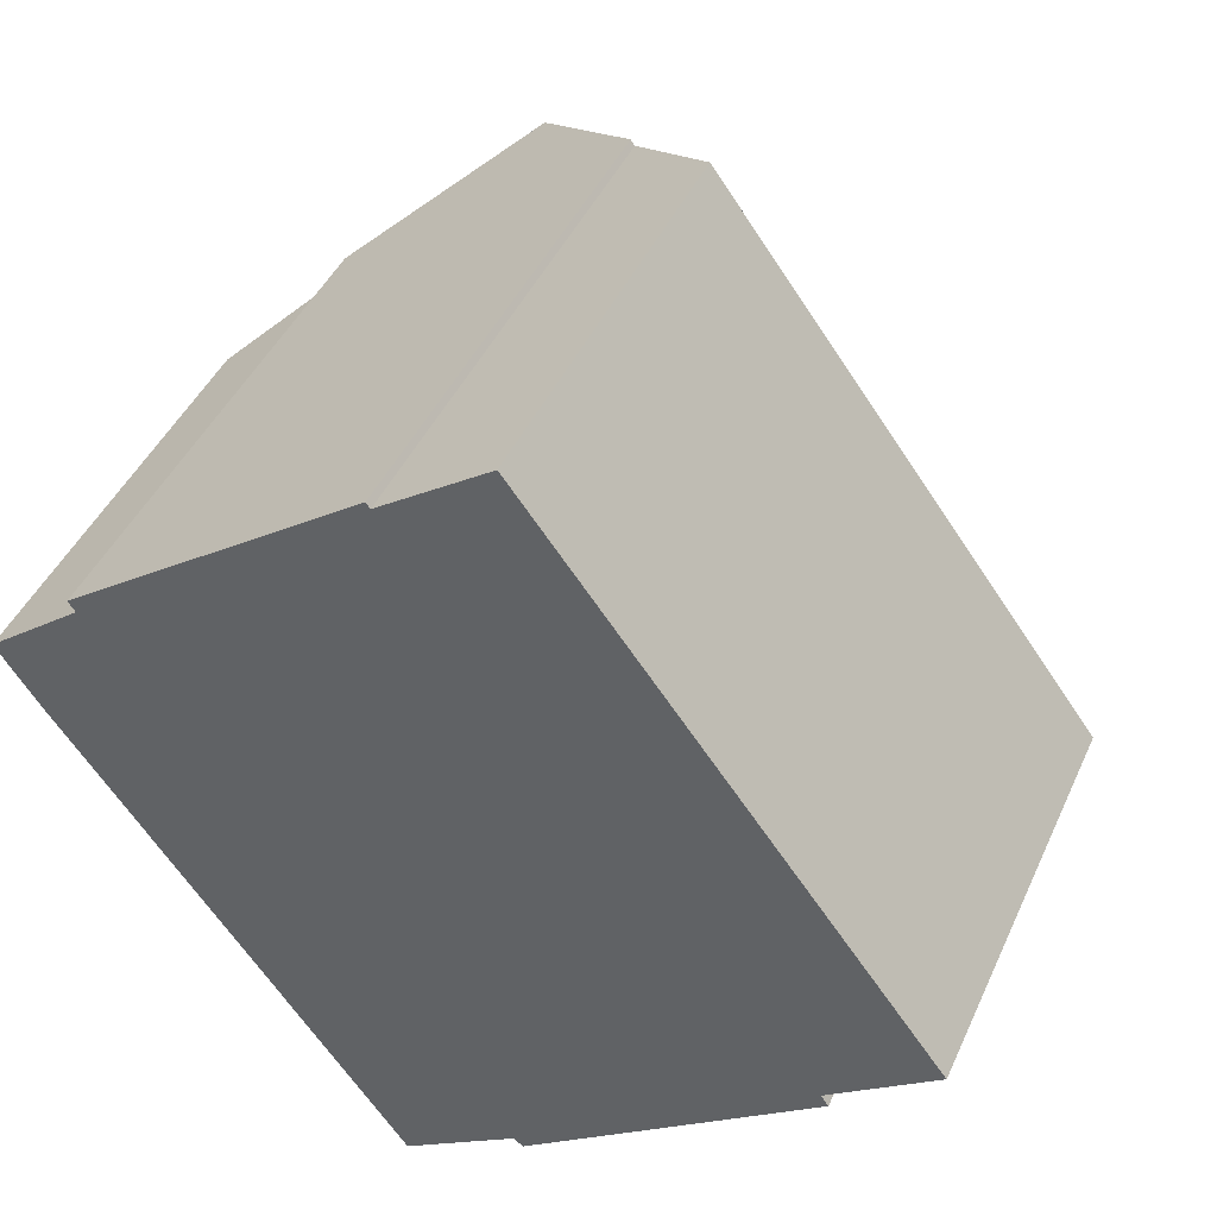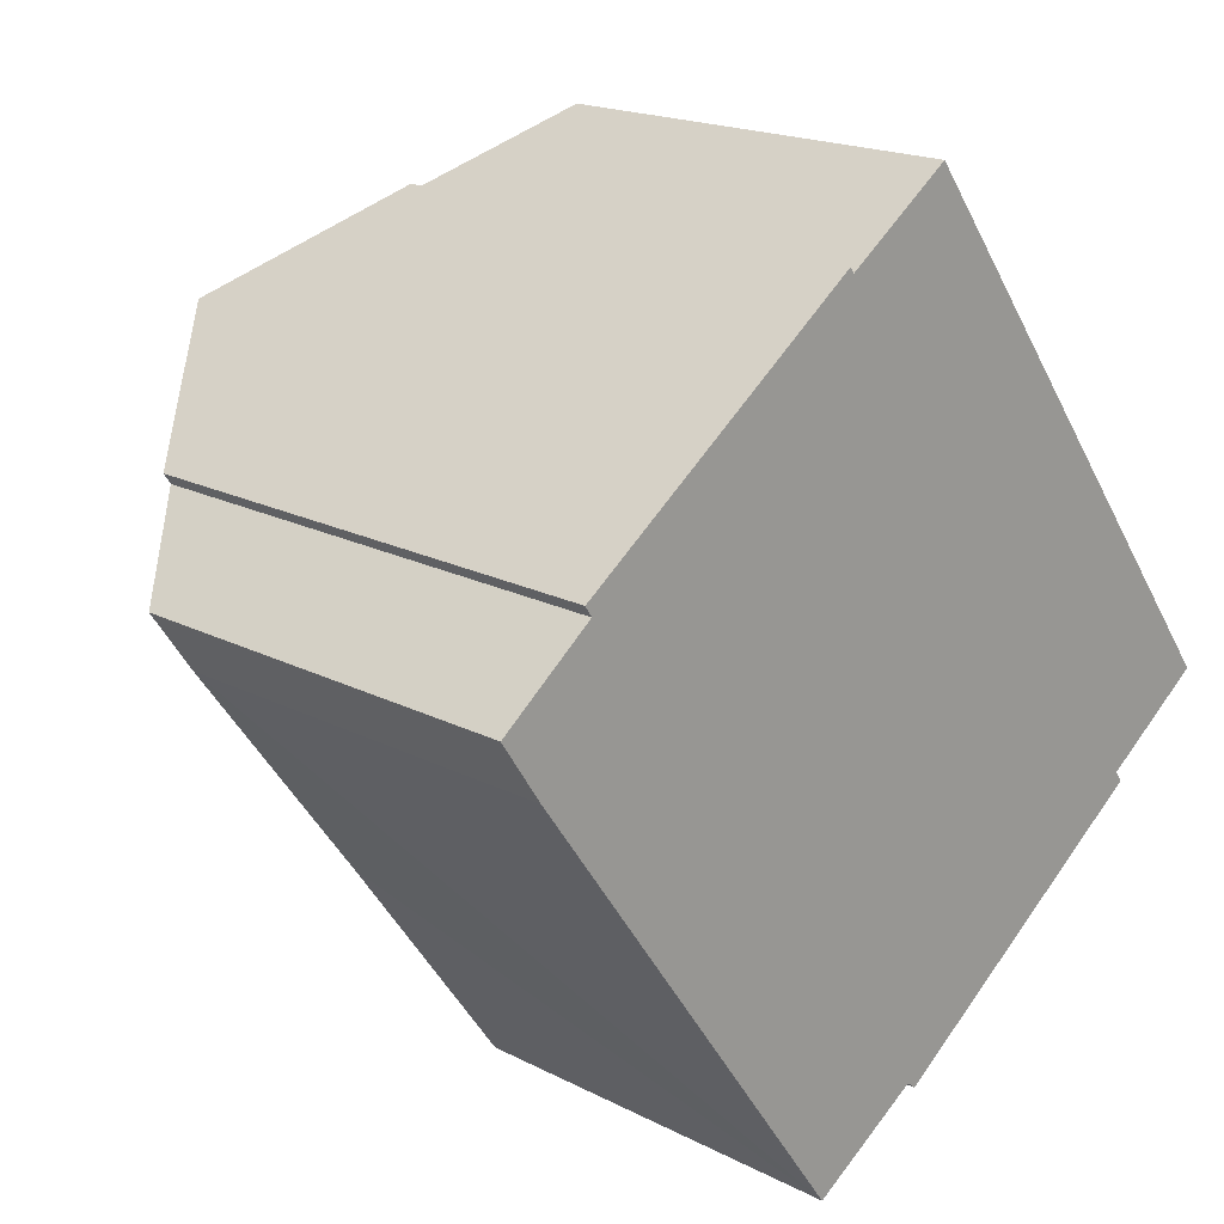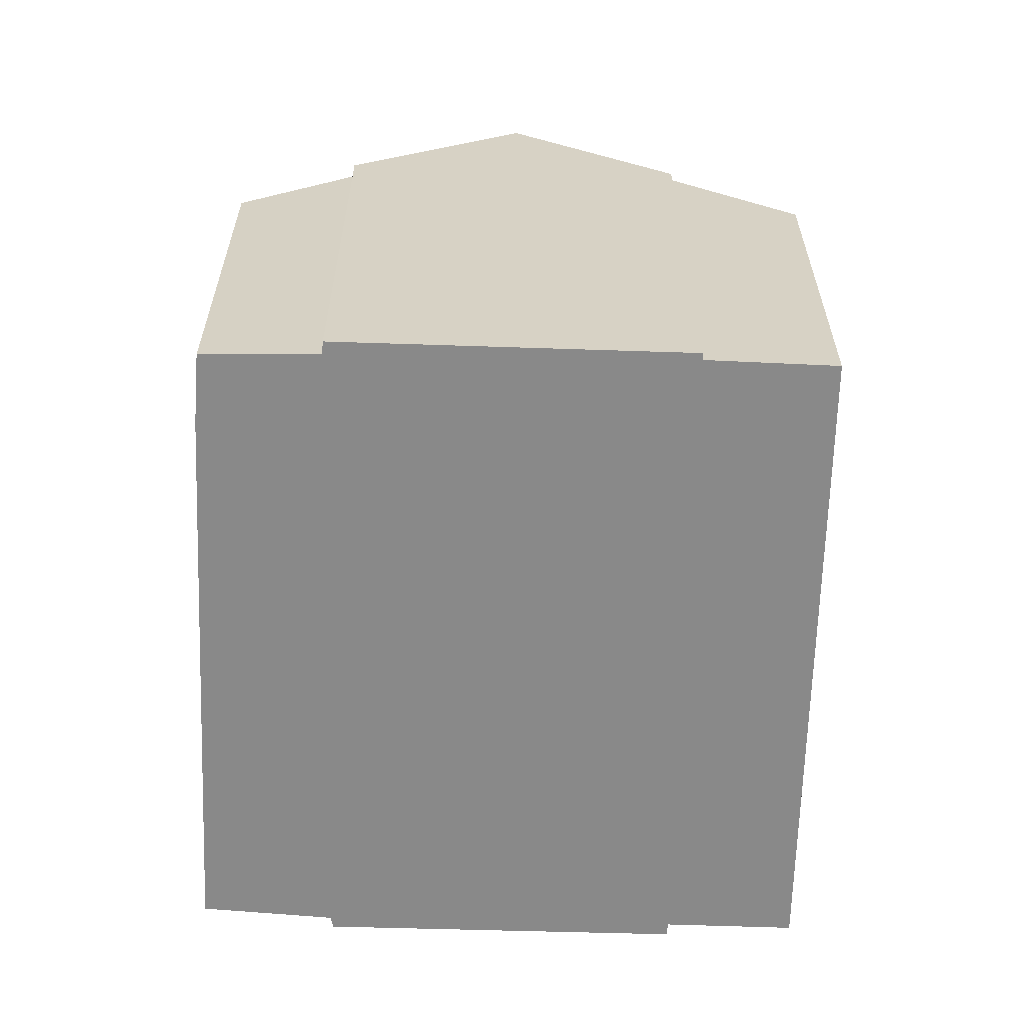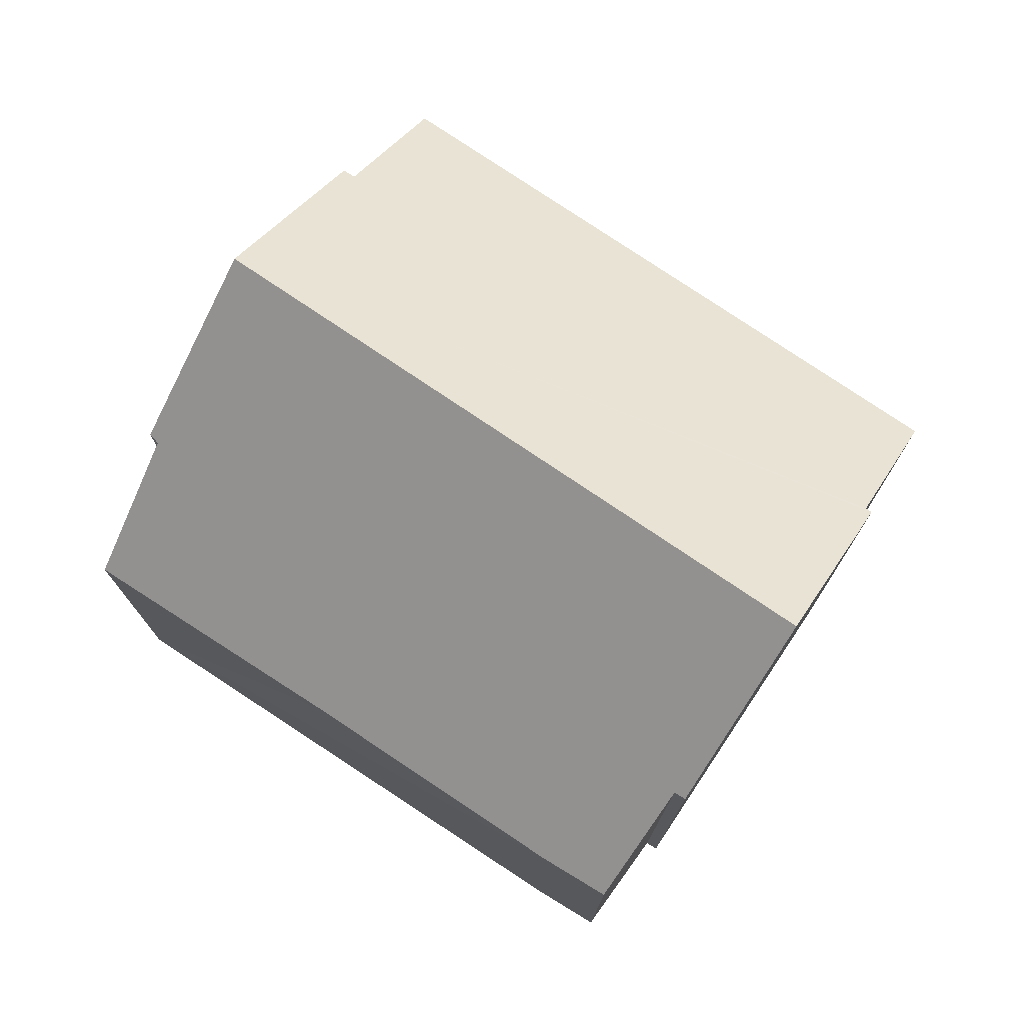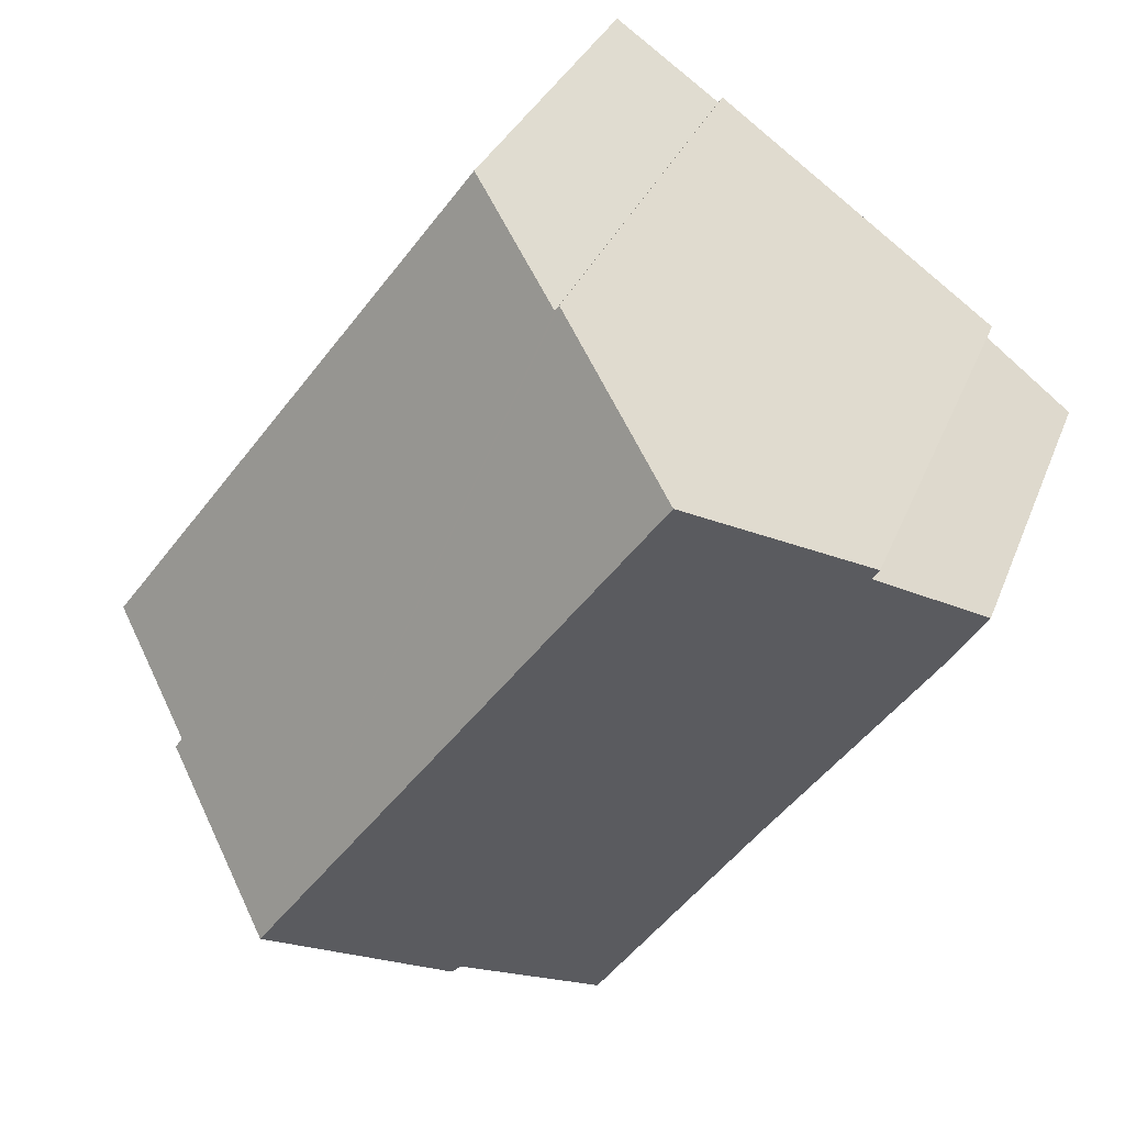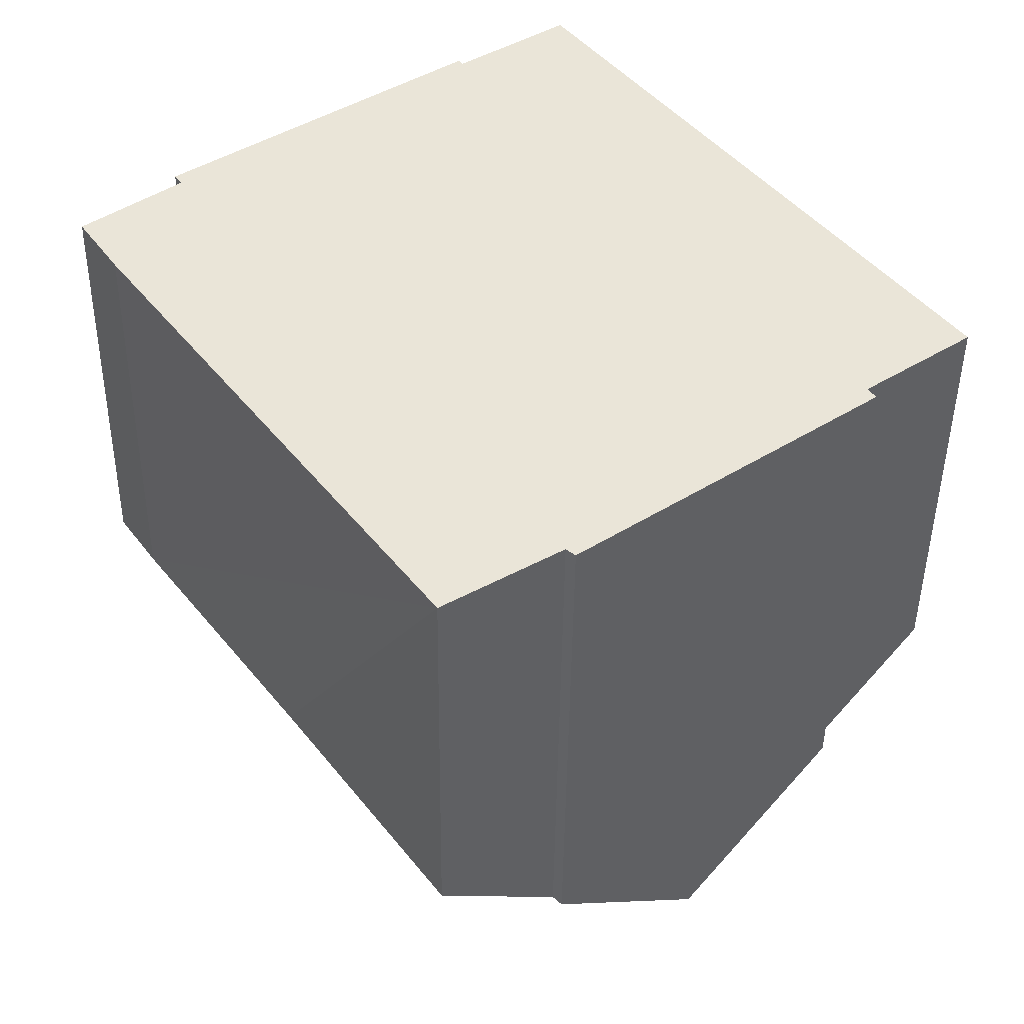
<metadata>
{"format":"obj","ext":"obj","renderer":"f3d","projection":"perspective","resolution":1024,"background":"white","views":[{"elev":43.6,"azim":23.1,"up":"+Z"},{"elev":18.2,"azim":-44.9,"up":"+Z"},{"elev":-63.2,"azim":-37.9,"up":"+Y"},{"elev":76.5,"azim":-92.3,"up":"+Y"},{"elev":30.4,"azim":-161.6,"up":"+Z"},{"elev":-45.0,"azim":-0.6,"up":"+Z"}]}
</metadata>
<code>
v  5.754 7.922 4.503
v  9.7 9.934 -5.371
v  3.58 9.934 2.924
v  5.816 7.924 4.416
v  7.462 6.416 5.577
v  11.78 7.891 -3.597
v  13.39 6.409 -2.435
v  11.89 7.897 -3.761
v  7.503 7.895 -6.982
v  7.367 7.864 -6.867
v  5.654 6.343 -7.969
v  3.155 6.414 -4.422
v  0.611 6.438 -0.92
v  1.422 7.832 1.119
v  0 6.479 3.967e-16
v  1.317 7.841 1.28
v  11.89 2.303e-16 -3.761
v  7.503 4.275e-16 -6.982
v  9.7 3.289e-16 -5.371
v  7.367 4.205e-16 -6.867
v  5.654 4.88e-16 -7.969
v  11.78 2.203e-16 -3.597
v  13.39 1.491e-16 -2.435
v  0.611 5.633e-17 -0.92
v  3.155 2.708e-16 -4.422
v  0 0 0
v  1.317 -7.838e-17 1.28
v  1.422 -6.852e-17 1.119
v  5.754 -2.757e-16 4.503
v  3.58 -1.79e-16 2.924
v  5.816 -2.704e-16 4.416
v  7.462 -3.415e-16 5.577
g defaultobject
f 1 2 3
f 2 1 4
f 2 4 5
f 2 5 6
f 6 5 7
f 8 2 6
f 9 3 2
f 3 9 10
f 3 10 11
f 3 11 12
f 3 12 13
f 3 13 14
f 14 13 15
f 16 3 14
f 8 9 2
f 9 8 17
f 9 17 18
f 18 17 19
f 20 11 10
f 11 20 21
f 7 22 6
f 22 7 23
f 18 10 9
f 10 18 20
f 21 12 11
f 12 21 13
f 13 21 24
f 24 21 25
f 13 26 15
f 26 13 24
f 14 27 16
f 27 14 28
f 15 28 14
f 28 15 26
f 16 1 3
f 1 16 27
f 1 27 29
f 29 27 30
f 31 5 4
f 5 31 32
f 1 31 4
f 31 1 29
f 32 7 5
f 7 32 23
f 6 17 8
f 17 6 22
f 24 28 26
f 17 22 19
f 28 30 27
f 30 28 24
f 30 24 25
f 30 25 29
f 29 25 31
f 31 25 32
f 32 25 23
f 23 25 21
f 23 21 22
f 22 21 20
f 22 20 18
f 22 18 19

</code>
